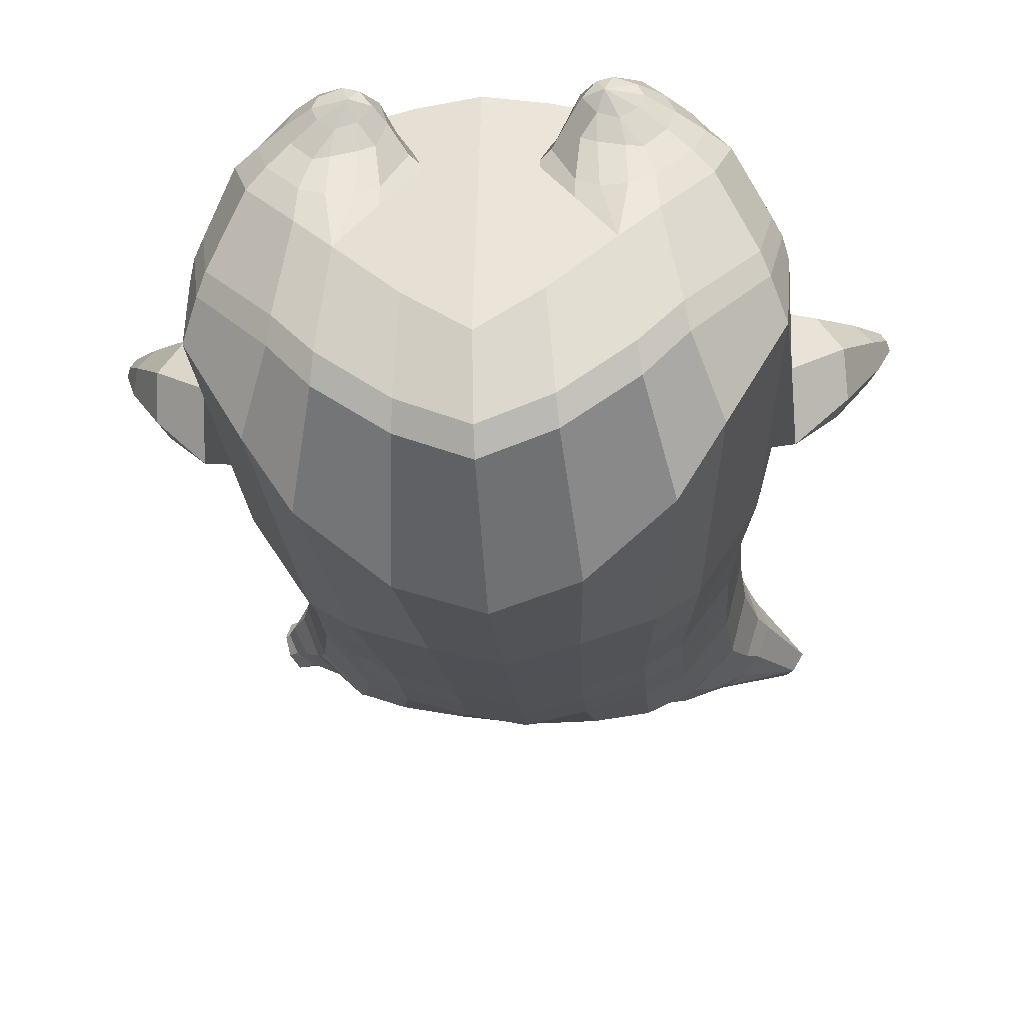
<metadata>
{"format":"obj","ext":"obj","renderer":"f3d","projection":"perspective","resolution":1024,"background":"white","views":[{"elev":-29.2,"azim":3.7,"up":"+Z"}]}
</metadata>
<code>
o korok
v 0 -0.7485 0.3377
v 0 0.6058 0.3686
v -0.2329 -0.6536 0.3593
v -0.2624 0.6133 0.322
v -0.3023 -0.6498 0.3481
v -0.3536 0.6711 0.272
v -0.39 -0.6725 0.3081
v -0.4419 0.666 0.1788
v -0.4275 -0.7317 0.219
v -0.48 0.6615 0.07629
v -0.395 -0.7931 0.1257
v -0.4419 0.6769 -0.02511
v -0.3023 -0.8461 0.01952
v -0.3536 0.6919 -0.1173
v -0.2329 -0.8722 -0.05282
v -0.2624 0.6398 -0.1731
v -0 -0.9047 -0.2453
v -0 0.6373 -0.2203
v 0 0.489 0.4104
v -0.2452 0.4924 0.3472
v -0.3246 0.4944 0.3101
v -0.4157 0.5003 0.1991
v -0.45 0.5073 0.06806
v -0.4157 0.5143 -0.06294
v -0.3246 0.5202 -0.174
v -0.2452 0.5222 -0.2111
v -0 0.5256 -0.2742
v 0 0.2271 0.4537
v -0.2452 0.2309 0.384
v -0.3182 0.2332 0.3402
v -0.4157 0.2402 0.209
v -0.45 0.2485 0.05423
v -0.4157 0.2567 -0.1005
v -0.3182 0.2638 -0.2317
v -0.2452 0.2661 -0.2756
v -0 0.2701 -0.3502
v 0 -0.1933 0.4963
v -0.2724 -0.1692 0.3875
v -0.3536 -0.1684 0.334
v -0.4953 -0.1698 0.03198
v -0.3536 -0.1573 -0.3333
v -0.2724 -0.1544 -0.3844
v -0 -0.1429 -0.463
v -0.1631 -0.6951 0.3123
v -0.09483 -0.7617 0.1801
v -0.1631 -0.8301 0.05598
v 0 -0.5013 0.4516
v -0.2724 -0.4664 0.3806
v -0.3536 -0.4531 0.3432
v -0.5225 -0.5868 0.08257
v -0.3986 -0.6798 -0.2961
v -0.3147 -0.64 -0.4161
v -0 -0.5343 -0.5591
v 0 -0.6637 0.4033
v -0.2588 -0.5206 0.393
v -0.3359 -0.4927 0.3654
v -0.4488 -0.5399 0.2655
v -0.4945 -0.634 0.1425
v -0.4666 -0.7338 0.002851
v -0.3359 -0.8222 -0.149
v -0.2588 -0.8548 -0.243
v -0 -0.8671 -0.3966
v 0 -0.6216 0.4262
v -0.2656 -0.4948 0.3938
v -0.3447 -0.4706 0.3589
v -0.4604 -0.5204 0.2474
v -0.5122 -0.613 0.1149
v -0.4824 -0.7161 -0.03564
v -0.3447 -0.8028 -0.1954
v -0.2656 -0.8297 -0.2925
v -0 -0.8318 -0.44
v -0.278 -0.7854 0.3282
v -0.3183 -0.7922 0.2894
v -0.334 -0.8064 0.2439
v -0.3183 -0.8212 0.1974
v -0.278 -0.8295 0.1569
v -0.1725 -0.8276 0.1808
v -0.1725 -0.79 0.3009
v -0.1548 -0.8078 0.2408
v -0.2704 -0.8472 0.2736
v -0.2814 -0.8466 0.2505
v -0.2704 -0.8462 0.2258
v -0.2392 -0.8454 0.206
v -0.1766 -0.8473 0.2494
v -0.2977 -0.6981 0.3497
v -0.2977 -0.8404 0.08923
v -0.3605 -0.8045 0.1629
v -0.3844 -0.7648 0.2338
v -0.1631 -0.8229 0.09877
v -0.3605 -0.7268 0.3016
v -0.1631 -0.7237 0.3076
v -0.1214 -0.7717 0.2014
v -0.201 -0.7857 0.3148
v -0.2486 -0.7825 0.3274
v -0.201 -0.8309 0.169
v -0.2486 -0.8325 0.1584
v -0.2017 -0.8469 0.283
v -0.2298 -0.8465 0.2914
v -0.2155 -0.8654 0.252
v -0.2017 -0.8461 0.2175
v -0.2511 -0.7013 0.349
v -0.2037 -0.7057 0.3321
v -0.2037 -0.8372 0.0741
v -0.2511 -0.8466 0.07046
v -0.1165 -0.7292 0.3322
v -0.1362 0.5916 0.3537
v -0.1226 0.4904 0.3838
v -0.1226 0.2286 0.4263
v -0.1362 -0.1913 0.4577
v -0.1362 -0.5094 0.4197
v -0.1294 -0.626 0.3968
v -0.1328 -0.5911 0.411
v -0.1165 -0.8989 -0.1659
v -0.1362 0.6215 -0.2069
v -0.1226 0.5242 -0.2477
v -0.1226 0.2684 -0.3179
v -0.1362 -0.1482 -0.4277
v -0.1573 -0.5628 -0.5188
v -0.1294 -0.8613 -0.3401
v -0.1328 -0.8291 -0.386
v -0.5281 -0.3777 -0.00662
v -0.6269 -0.3253 0.06391
v -0.5423 -0.1667 0.07604
v -0.6323 -0.2714 -0.009554
v -0.6141 -0.224 -0.0168
v -0.5567 -0.2695 0.1543
v -0.5819 -0.3105 0.1417
v -0.7004 -0.1829 0.1075
v -0.679 -0.1492 0.09553
v -0.6918 -0.2137 0.1473
v -0.6178 -0.1327 0.1408
v -0.6255 -0.1906 0.1919
v -0.6575 -0.2159 0.1846
v -0.7303 -0.1188 0.1884
v -0.7198 -0.1034 0.1832
v -0.7249 -0.1291 0.2041
v -0.6938 -0.0956 0.2009
v -0.6979 -0.1201 0.2217
v -0.7128 -0.1321 0.2191
v -0.7208 -0.1007 0.2141
v -0.5836 -0.1844 0.01045
v -0.6488 -0.134 0.111
v -0.7002 -0.09203 0.191
v -0.4726 -0.2389 0.1311
v -0.5396 -0.2195 0.1368
v -0.6138 -0.1615 0.1743
v -0.6882 -0.1012 0.2122
v -0.4956 -0.3258 0.1524
v -0.1362 -0.4019 0.4071
v 0 -0.351 0.4489
v -0.4645 -0.5088 0.2302
v -0.4556 -0.1828 0.221
v -0.5304 -0.3124 -0.1245
v -0.4903 -0.2207 -0.07557
v -0.4632 -0.1579 -0.159
v -0.5092 -0.6738 -0.1036
v 0.2329 -0.6536 0.3593
v 0.2474 0.6501 0.337
v 0.3023 -0.6498 0.3481
v 0.3386 0.66 0.2915
v 0.39 -0.6725 0.3081
v 0.4293 0.6676 0.1962
v 0.4275 -0.7317 0.219
v 0.4614 0.664 0.07643
v 0.395 -0.7931 0.1257
v 0.3023 -0.8461 0.01952
v 0.3386 0.6829 -0.1378
v 0.2329 -0.8722 -0.05282
v 0.2474 0.6779 -0.1842
v 0.2452 0.4924 0.3472
v 0.3246 0.4944 0.3101
v 0.4157 0.5003 0.1991
v 0.45 0.5073 0.06806
v 0.4157 0.5143 -0.06294
v 0.3246 0.5202 -0.174
v 0.2452 0.5222 -0.2111
v 0.2452 0.2309 0.384
v 0.3182 0.2332 0.3402
v 0.4157 0.2402 0.209
v 0.45 0.2485 0.05423
v 0.4157 0.2567 -0.1005
v 0.3182 0.2638 -0.2317
v 0.2452 0.2661 -0.2756
v 0.2724 -0.1692 0.3875
v 0.3536 -0.1684 0.334
v 0.4953 -0.1698 0.03198
v 0.3536 -0.1573 -0.3333
v 0.2724 -0.1544 -0.3844
v 0.1631 -0.6951 0.3123
v 0.09482 -0.7617 0.1801
v 0.1631 -0.8301 0.05599
v 0.2724 -0.4664 0.3806
v 0.3536 -0.4531 0.3432
v 0.5225 -0.5868 0.08257
v 0.3986 -0.6798 -0.2961
v 0.3147 -0.64 -0.4161
v 0.2588 -0.5206 0.393
v 0.3359 -0.4927 0.3654
v 0.4488 -0.5399 0.2655
v 0.4945 -0.634 0.1425
v 0.4666 -0.7338 0.002851
v 0.3359 -0.8222 -0.149
v 0.2588 -0.8548 -0.243
v 0.2656 -0.4948 0.3938
v 0.3447 -0.4706 0.3589
v 0.4604 -0.5204 0.2474
v 0.5122 -0.613 0.1149
v 0.4824 -0.7161 -0.03564
v 0.3447 -0.8028 -0.1954
v 0.2656 -0.8297 -0.2925
v 0.278 -0.7853 0.3282
v 0.3183 -0.7922 0.2894
v 0.334 -0.8064 0.2439
v 0.3183 -0.8212 0.1974
v 0.278 -0.8295 0.1569
v 0.1725 -0.8276 0.1808
v 0.1725 -0.79 0.3009
v 0.1548 -0.8078 0.2408
v 0.2705 -0.8471 0.2735
v 0.2814 -0.8466 0.2505
v 0.2705 -0.8462 0.2258
v 0.2392 -0.8454 0.206
v 0.1767 -0.8473 0.2495
v 0.2977 -0.6981 0.3497
v 0.2977 -0.8404 0.08923
v 0.3605 -0.8045 0.1629
v 0.3844 -0.7648 0.2338
v 0.1631 -0.823 0.09877
v 0.3605 -0.7268 0.3016
v 0.1631 -0.7237 0.3076
v 0.1214 -0.7717 0.2014
v 0.201 -0.7857 0.3148
v 0.2486 -0.7825 0.3274
v 0.201 -0.8309 0.169
v 0.2486 -0.8325 0.1584
v 0.2017 -0.8469 0.283
v 0.2299 -0.8465 0.2914
v 0.2156 -0.8654 0.252
v 0.2017 -0.8461 0.2175
v 0.2511 -0.7013 0.349
v 0.2037 -0.7057 0.3321
v 0.2037 -0.8372 0.0741
v 0.2511 -0.8466 0.07046
v 0.1165 -0.7292 0.3322
v 0.1362 0.6365 0.3561
v 0.1226 0.4904 0.3838
v 0.1226 0.2286 0.4263
v 0.1362 -0.1913 0.4577
v 0.1362 -0.5094 0.4197
v 0.1294 -0.626 0.3968
v 0.1328 -0.5911 0.411
v 0.1165 -0.8989 -0.1659
v 0.1362 0.6665 -0.2045
v 0.1226 0.5242 -0.2477
v 0.1226 0.2684 -0.3179
v 0.1362 -0.1482 -0.4277
v 0.1573 -0.5628 -0.5188
v 0.1294 -0.8613 -0.3401
v 0.1328 -0.8291 -0.386
v 0.5281 -0.3777 -0.00662
v 0.6269 -0.3253 0.06391
v 0.5423 -0.1667 0.07604
v 0.6323 -0.2714 -0.009554
v 0.6141 -0.224 -0.0168
v 0.5567 -0.2695 0.1543
v 0.5819 -0.3105 0.1417
v 0.7004 -0.1829 0.1075
v 0.679 -0.1492 0.09553
v 0.6918 -0.2137 0.1473
v 0.6178 -0.1327 0.1408
v 0.6255 -0.1906 0.1919
v 0.6575 -0.2159 0.1846
v 0.7303 -0.1188 0.1884
v 0.7198 -0.1034 0.1832
v 0.7249 -0.1291 0.2041
v 0.6938 -0.0956 0.2009
v 0.6979 -0.1201 0.2217
v 0.7128 -0.1321 0.2191
v 0.7208 -0.1007 0.2141
v 0.5836 -0.1844 0.01045
v 0.6488 -0.134 0.111
v 0.7002 -0.09203 0.191
v 0.4726 -0.2389 0.1311
v 0.5396 -0.2195 0.1368
v 0.6138 -0.1615 0.1743
v 0.6882 -0.1012 0.2122
v 0.4956 -0.3258 0.1524
v 0.1362 -0.4019 0.4071
v 0.4645 -0.5088 0.2302
v 0.4556 -0.1828 0.221
v 0.5304 -0.3124 -0.1245
v 0.4903 -0.2207 -0.07557
v 0.4632 -0.1579 -0.159
v 0.5092 -0.6738 -0.1036
v -0.2036 0.6875 -0.03562
v -0.1386 0.6815 0.07736
v -0.2036 0.6754 0.1903
v 0.05122 0.671 0.2741
v -0.01378 0.6762 0.1757
v -0.06378 0.6815 0.07736
v -0.01378 0.6867 -0.02099
v 0.05122 0.692 -0.1193
v -0.4619 0.7169 0.1631
v -0.3736 0.7232 0.2329
v -0.495 0.7114 0.07896
v -0.4619 0.7259 -0.004067
v -0.3736 0.7396 -0.07285
v -0.2986 0.7268 0.1665
v -0.2986 0.736 -0.006399
v -0.2586 0.7314 0.08003
v -0.4932 0.7651 0.1414
v -0.4067 0.7777 0.1926
v -0.5236 0.763 0.08171
v -0.4932 0.7715 0.02257
v -0.4067 0.7894 -0.027
v -0.3469 0.7911 0.1383
v -0.3469 0.797 0.02847
v -0.315 0.7997 0.08368
v 0.3861 0.7726 0.2454
v 0.3277 0.7713 0.2703
v 0.4642 0.7766 0.1707
v 0.4916 0.7813 0.0827
v 0.4642 0.786 -0.005349
v 0.3861 0.79 -0.07999
v 0.3277 0.7913 -0.1049
v 0.2591 0.7915 -0.1085
v 0.2591 0.7711 0.2739
v 0.2015 0.7889 -0.05893
v 0.2015 0.7738 0.2243
v 0.1727 0.7775 0.1535
v 0.1547 0.7813 0.0827
v 0.1727 0.7851 0.01188
v 0.4556 0.8521 0.1884
v 0.4225 0.8667 0.2049
v 0.4898 0.8335 0.1517
v 0.5153 0.8298 0.08528
v 0.4898 0.8405 0.01964
v 0.4556 0.863 -0.01491
v 0.4225 0.8793 -0.02967
v 0.3751 0.9014 -0.03073
v 0.3751 0.8887 0.2083
v 0.3425 0.915 0.001066
v 0.3425 0.9055 0.1781
v 0.5729 0.9997 0.1275
v 0.5949 0.9874 0.0937
v 0.5729 1.003 0.06139
v 0.5572 1.031 0.1267
v 0.5409 1.041 0.09658
v 0.5572 1.035 0.06553
v -0.3636 0.7162 -0.1047
v -0.2586 0.7119 -0.02298
v -0.2586 0.701 0.1804
v -0.3636 0.6966 0.2621
v -0.4519 0.6914 0.1732
v -0.488 0.6865 0.07763
v -0.1986 0.7064 0.07869
v -0.4519 0.7015 -0.01692
v 0.1102 0.6982 0.2334
v 0.07219 0.7019 0.1628
v 0.3477 0.6961 0.2719
v 0.1872 0.7182 -0.1418
v 0.2716 0.7183 -0.1441
v 0.04844 0.7064 0.07869
v 0.07219 0.7109 -0.005398
v 0.3477 0.7167 -0.1145
v 0.4293 0.6803 -0.04227
v 0.1102 0.7147 -0.07604
v 0.2716 0.6945 0.3015
v 0.1872 0.6946 0.2992
v -0.5217 0.8092 0.1211
v -0.4866 0.8435 0.1378
v -0.5379 0.795 0.08343
v -0.5217 0.8132 0.04745
v -0.4866 0.849 0.03449
v -0.4534 0.8775 0.1235
v -0.4534 0.8813 0.05235
v -0.4413 0.8915 0.08858
v -0.5398 0.8233 0.1219
v -0.5223 0.8576 0.1386
v -0.5479 0.8091 0.08418
v -0.5398 0.8273 0.0482
v -0.5223 0.8631 0.03524
v -0.5057 0.8916 0.1243
v -0.5057 0.8954 0.0531
v -0.4996 0.9056 0.08933
v 0.3261 0.9202 0.04578
v 0.2685 0.9977 0.1297
v 0.2685 1.002 0.05899
v 0.3515 0.9611 0.0782
v 0.3515 0.9596 0.1063
v 0.291 1.015 0.108
v 0.291 1.016 0.08247
v 0.2389 0.9805 0.08203
v 0.2389 0.9793 0.1046
v 0.4349 0.9876 0.09372
v 0.2769 0.8866 0.1005
v 0.2769 0.8879 0.07618
v 0.3261 0.9155 0.1342
v 0.297 0.9613 0.05241
v 0.321 0.9865 0.1072
v 0.321 0.988 0.0802
v 0.2969 0.957 0.132
v 0.2582 0.9349 0.07905
v 0.2582 0.9336 0.1027
v 0 0.0169 0.475
v -0.2588 0.02908 0.3821
v -0.3359 0.03076 0.3334
v -0.4682 0.0376 0.04265
v -0.3359 0.05274 -0.2862
v -0.2588 0.05559 -0.3329
v -0 0.06359 -0.4068
v -0.1294 0.01866 0.442
v -0.1294 0.05998 -0.3741
v -0.433 0.02775 0.2148
v -0.4365 0.04828 -0.1301
v 0.2588 0.02908 0.3821
v 0.3359 0.03076 0.3334
v 0.4682 0.0376 0.04265
v 0.3359 0.05274 -0.2862
v 0.2588 0.05559 -0.3329
v 0.1294 0.01866 0.442
v 0.1294 0.05998 -0.3741
v 0.433 0.02775 0.2148
v 0.4365 0.04828 -0.1301
v 0 0.3581 0.432
v -0.2452 0.3616 0.3656
v -0.3214 0.3638 0.3251
v -0.4157 0.3703 0.204
v -0.45 0.3779 0.06114
v -0.4157 0.3855 -0.08174
v -0.3214 0.392 -0.2029
v -0.2452 0.3942 -0.2433
v -0 0.3978 -0.3122
v -0.1226 0.3595 0.4051
v -0.1226 0.3963 -0.2828
v 0.2452 0.3616 0.3656
v 0.3214 0.3638 0.3251
v 0.4157 0.3703 0.204
v 0.45 0.3779 0.06114
v 0.4157 0.3855 -0.08174
v 0.3214 0.392 -0.2029
v 0.2452 0.3942 -0.2433
v 0.1226 0.3595 0.4051
v 0.1226 0.3963 -0.2828
f 107 106 4 20
f 20 4 6 21
f 21 6 8 22
f 22 8 10 23
f 23 10 12 24
f 24 12 14 25
f 25 14 16 26
f 115 114 18 27
f 435 115 27 433
f 431 25 26 432
f 430 24 25 431
f 429 23 24 430
f 428 22 23 429
f 427 21 22 428
f 426 20 21 427
f 434 107 20 426
f 412 108 29 406
f 406 29 30 407
f 407 30 31 414
f 414 31 32 408
f 408 32 33 415
f 415 33 34 409
f 409 34 35 410
f 413 116 36 411
f 118 117 43 53
f 51 41 42 52
f 156 155 41 51
f 40 144 152
f 48 38 39 49
f 110 149 48
f 76 96 83
f 112 110 48 64
f 64 48 49 65
f 65 49 151 66
f 66 151 50 67
f 67 50 156 68
f 68 156 51 69
f 69 51 52 70
f 120 118 53 71
f 113 119 62 17
f 13 60 61 15
f 11 59 60 13
f 9 58 59 11
f 7 57 58 9
f 5 56 57 7
f 3 55 56 5
f 105 111 55 3
f 119 120 71 62
f 60 69 70 61
f 59 68 69 60
f 58 67 68 59
f 57 66 67 58
f 56 65 66 57
f 55 64 65 56
f 111 112 64 55
f 72 73 80 98
f 95 77 100
f 88 87 75 74
f 85 90 73 72
f 78 93 97
f 92 91 78 79
f 87 86 76 75
f 89 92 79 77
f 90 88 74 73
f 100 84 99
f 94 72 98
f 73 74 81 80
f 103 89 77 95
f 74 75 82 81
f 101 85 72 94
f 75 76 83 82
f 79 78 97 84
f 86 104 96 76
f 77 79 84 100
f 91 102 93 78
f 3 5 85 101
f 98 80 99
f 80 81 99
f 81 82 99
f 82 83 99
f 84 97 99
f 17 1 105 3 44 45 46 15 113
f 7 9 88 90
f 46 45 92 89
f 11 13 86 87
f 45 44 91 92
f 13 15 104 86
f 5 7 90 85
f 9 11 87 88
f 15 46 89 103
f 44 3 102 91
f 97 98 99
f 83 100 99
f 101 102 3
f 103 104 15
f 103 95 96 104
f 83 96 95 100
f 94 98 97 93
f 93 102 101 94
f 54 63 112 111
f 1 54 111 105
f 63 47 110 112
f 47 150 149 110
f 405 28 108 412
f 425 19 107 434
f 19 2 106 107
f 61 70 120 119
f 15 61 119 113
f 70 52 118 120
f 52 42 117 118
f 410 35 116 413
f 432 26 115 435
f 26 16 114 115
f 154 153 125 141
f 121 148 127 122
f 144 40 123 145
f 124 125 153
f 126 127 148
f 122 127 133 130
f 146 131 137 147
f 141 125 129 142
f 125 124 128 129
f 145 123 131 146
f 127 126 132 133
f 124 122 130 128
f 137 143 135 140
f 133 132 138 139
f 128 130 136 134
f 130 133 139 136
f 142 129 135 143
f 129 128 134 135
f 135 134 140
f 138 147 137 140
f 139 138 140
f 134 136 140
f 136 139 140
f 131 142 143 137
f 123 141 142 131
f 40 154 141 123
f 126 145 146 132
f 132 146 147 138
f 151 121 50
f 40 155 154
f 153 121 122 124
f 148 144 145 126
f 48 149 109 38
f 149 150 37 109
f 151 152 144 148 121
f 49 39 152 151
f 121 153 154 155 156
f 50 121 156
f 246 170 158 245
f 170 171 160 158
f 171 172 162 160
f 172 173 164 162
f 173 174 366 164
f 174 175 167 366
f 175 176 169 167
f 254 27 18 253
f 444 433 27 254
f 441 442 176 175
f 440 441 175 174
f 439 440 174 173
f 438 439 173 172
f 437 438 172 171
f 436 437 171 170
f 443 436 170 246
f 421 416 177 247
f 416 417 178 177
f 417 423 179 178
f 423 418 180 179
f 418 424 181 180
f 424 419 182 181
f 419 420 183 182
f 422 411 36 255
f 257 53 43 256
f 195 196 188 187
f 294 195 187 293
f 186 290 283
f 192 193 185 184
f 249 192 288
f 215 222 235
f 251 204 192 249
f 204 205 193 192
f 205 206 289 193
f 206 207 194 289
f 207 208 294 194
f 208 209 195 294
f 209 210 196 195
f 259 71 53 257
f 252 17 62 258
f 166 168 203 202
f 165 166 202 201
f 163 165 201 200
f 161 163 200 199
f 159 161 199 198
f 157 159 198 197
f 244 157 197 250
f 258 62 71 259
f 202 203 210 209
f 201 202 209 208
f 200 201 208 207
f 199 200 207 206
f 198 199 206 205
f 197 198 205 204
f 250 197 204 251
f 211 237 219 212
f 234 239 216
f 227 213 214 226
f 224 211 212 229
f 217 236 232
f 231 218 217 230
f 226 214 215 225
f 228 216 218 231
f 229 212 213 227
f 239 238 223
f 233 237 211
f 212 219 220 213
f 242 234 216 228
f 213 220 221 214
f 240 233 211 224
f 214 221 222 215
f 218 223 236 217
f 225 215 235 243
f 216 239 223 218
f 230 217 232 241
f 157 240 224 159
f 237 238 219
f 219 238 220
f 220 238 221
f 221 238 222
f 223 238 236
f 17 252 168 191 190 189 157 244 1
f 161 229 227 163
f 191 228 231 190
f 165 226 225 166
f 190 231 230 189
f 166 225 243 168
f 159 224 229 161
f 163 227 226 165
f 168 242 228 191
f 189 230 241 157
f 236 238 237
f 222 238 239
f 240 157 241
f 242 168 243
f 242 243 235 234
f 222 239 234 235
f 233 232 236 237
f 232 233 240 241
f 54 250 251 63
f 1 244 250 54
f 63 251 249 47
f 47 249 288 150
f 405 421 247 28
f 425 443 246 19
f 19 246 245 2
f 203 258 259 210
f 168 252 258 203
f 210 259 257 196
f 196 257 256 188
f 420 422 255 183
f 442 444 254 176
f 176 254 253 169
f 292 280 264 291
f 260 261 266 287
f 283 284 262 186
f 263 291 264
f 265 287 266
f 261 269 272 266
f 285 286 276 270
f 280 281 268 264
f 264 268 267 263
f 284 285 270 262
f 266 272 271 265
f 263 267 269 261
f 276 279 274 282
f 272 278 277 271
f 267 273 275 269
f 269 275 278 272
f 281 282 274 268
f 268 274 273 267
f 274 279 273
f 277 279 276 286
f 278 279 277
f 273 279 275
f 275 279 278
f 270 276 282 281
f 262 270 281 280
f 186 262 280 292
f 265 271 285 284
f 271 277 286 285
f 289 194 260
f 186 292 293
f 291 263 261 260
f 287 265 284 283
f 192 184 248 288
f 288 248 37 150
f 289 260 287 283 290
f 193 289 290 185
f 260 294 293 292 291
f 194 294 260
f 302 18 114
f 351 350 307 309
f 359 358 329 330
f 308 310 318 316
f 353 352 308 304
f 355 354 303 305
f 356 351 309 310
f 357 355 305 306
f 354 353 304 303
f 352 356 310 308
f 350 357 306 307
f 314 313 372 373
f 309 307 315 317
f 307 306 314 315
f 305 303 311 313
f 310 309 317 318
f 304 308 316 312
f 306 305 313 314
f 303 304 312 311
f 328 332 386 342
f 360 162 321 319
f 362 361 326 325
f 363 359 330 331
f 364 363 331 332
f 366 365 324 323
f 361 367 328 326
f 367 364 332 328
f 369 368 320 327
f 162 164 322 321
f 368 360 319 320
f 365 362 325 324
f 358 369 327 329
f 164 366 323 322
f 398 343 347
f 325 326 340 339
f 327 320 334 341
f 320 319 333 334
f 326 328 342 340
f 319 321 335 333
f 329 327 341 343
f 321 322 336 335
f 330 329 343 398
f 322 323 337 336
f 323 324 338 337
f 391 392 388 393 394 387
f 324 325 339 338
f 336 337 346 345
f 404 402 387 394
f 337 338 346
f 338 339 346
f 342 386 349
f 339 340 349 346
f 341 334 344 347
f 334 333 344
f 340 342 349
f 333 335 344
f 343 341 347
f 335 336 345 344
f 14 12 357 350
f 297 296 356 352
f 8 6 353 354
f 12 10 355 357
f 296 295 351 356
f 10 8 354 355
f 6 297 352 353
f 295 14 350 351
f 298 245 369 358
f 167 169 362 365
f 158 160 360 368
f 245 158 368 369
f 302 301 364 367
f 253 302 367 361
f 366 167 365
f 301 300 363 364
f 300 299 359 363
f 169 253 361 362
f 160 162 360
f 299 298 358 359
f 376 374 382 384
f 311 312 371 370
f 316 318 377 375
f 317 315 374 376
f 315 314 373 374
f 313 311 370 372
f 318 317 376 377
f 312 316 375 371
f 374 373 381 382
f 372 370 378 380
f 377 376 384 385
f 371 375 383 379
f 373 372 380 381
f 370 371 379 378
f 375 377 385 383
f 379 383 385 384 382 381 380 378
f 401 399 388 392
f 400 390 389 401
f 402 400 391 387
f 403 397 396 404
f 399 403 393 388
f 386 395 348 349
f 398 347 348 395
f 332 331 386
f 389 390 398 395 386
f 396 397 386 331 398
f 331 330 398
f 386 397 403 399
f 393 403 404 394
f 398 390 400 402
f 391 400 401 392
f 389 386 399 401
f 396 398 402 404
f 2 245 298
f 2 298 106
f 298 299 106
f 4 106 297
f 297 6 4
f 296 297 299
f 296 299 300
f 106 299 297
f 296 300 301
f 16 14 295
f 295 296 301
f 302 253 18
f 295 301 114
f 301 302 114
f 114 16 295
f 344 345 346 349 348 347
f 188 256 422 420
f 37 248 421 405
f 256 43 411 422
f 187 188 420 419
f 293 187 419 424
f 186 293 424 418
f 290 186 418 423
f 185 290 423 417
f 184 185 417 416
f 248 184 416 421
f 42 410 413 117
f 37 405 412 109
f 117 413 411 43
f 41 409 410 42
f 155 415 409 41
f 40 408 415 155
f 152 414 408 40
f 39 407 414 152
f 38 406 407 39
f 109 412 406 38
f 183 255 444 442
f 28 247 443 425
f 247 177 436 443
f 177 178 437 436
f 178 179 438 437
f 179 180 439 438
f 180 181 440 439
f 181 182 441 440
f 182 183 442 441
f 255 36 433 444
f 35 432 435 116
f 28 425 434 108
f 108 434 426 29
f 29 426 427 30
f 30 427 428 31
f 31 428 429 32
f 32 429 430 33
f 33 430 431 34
f 34 431 432 35
f 116 435 433 36

</code>
